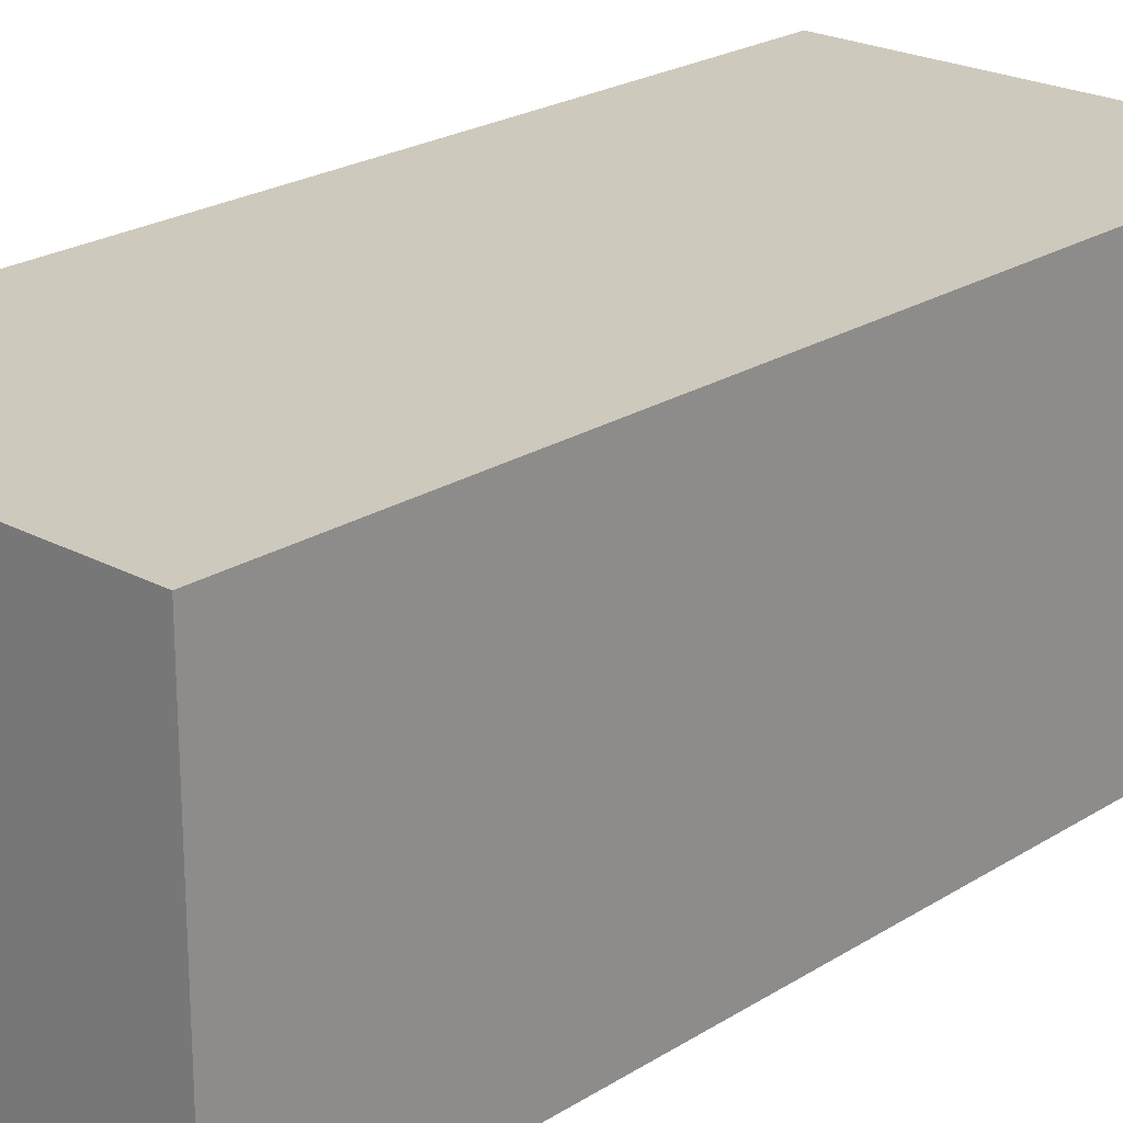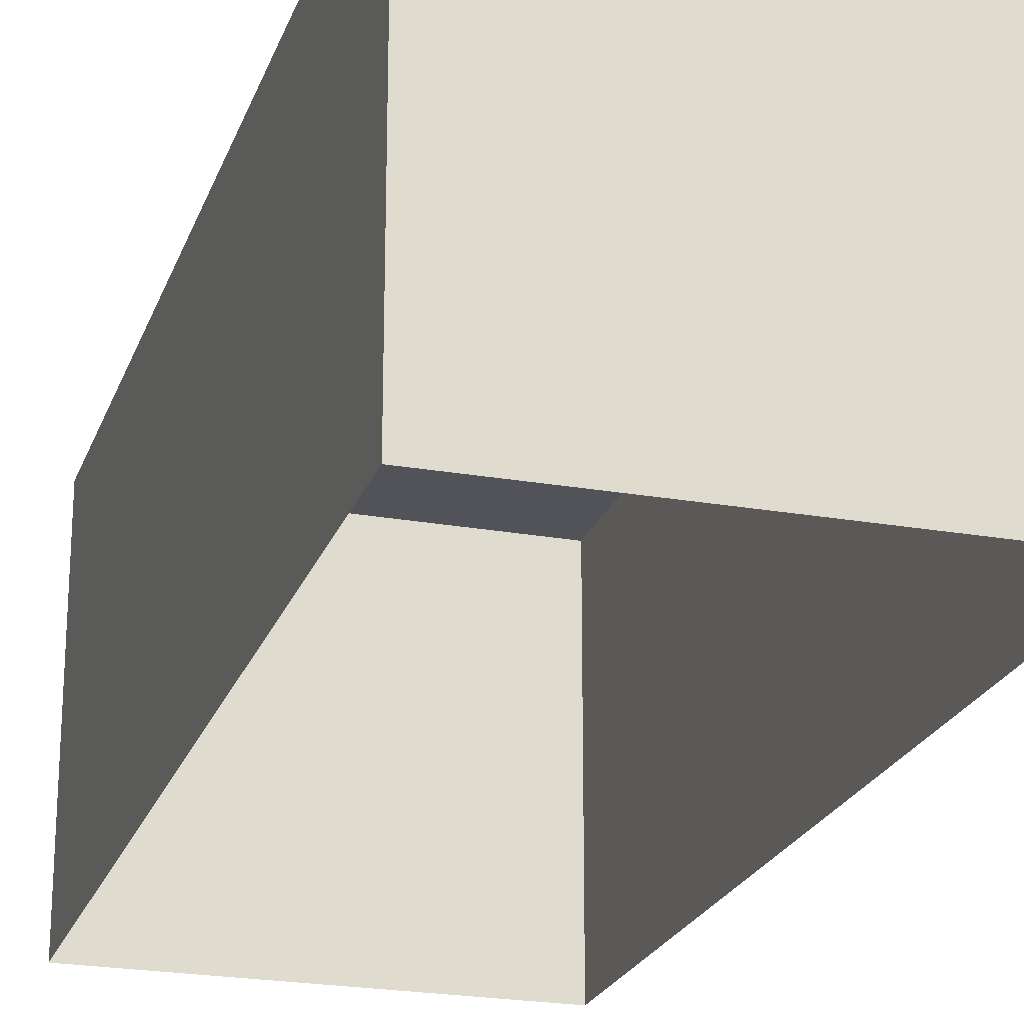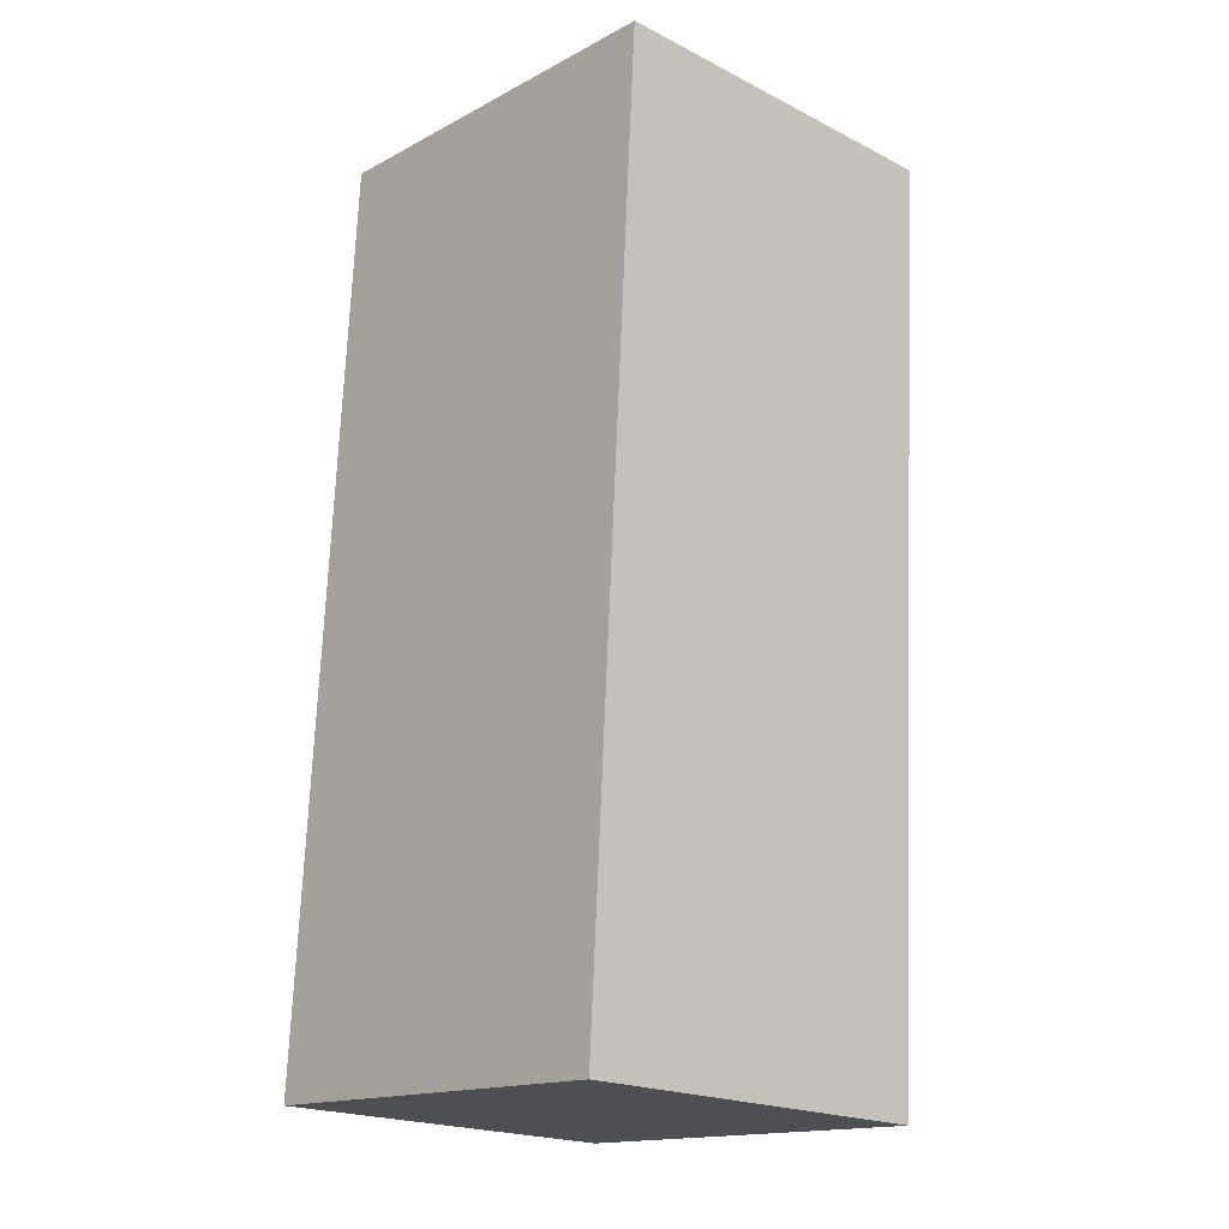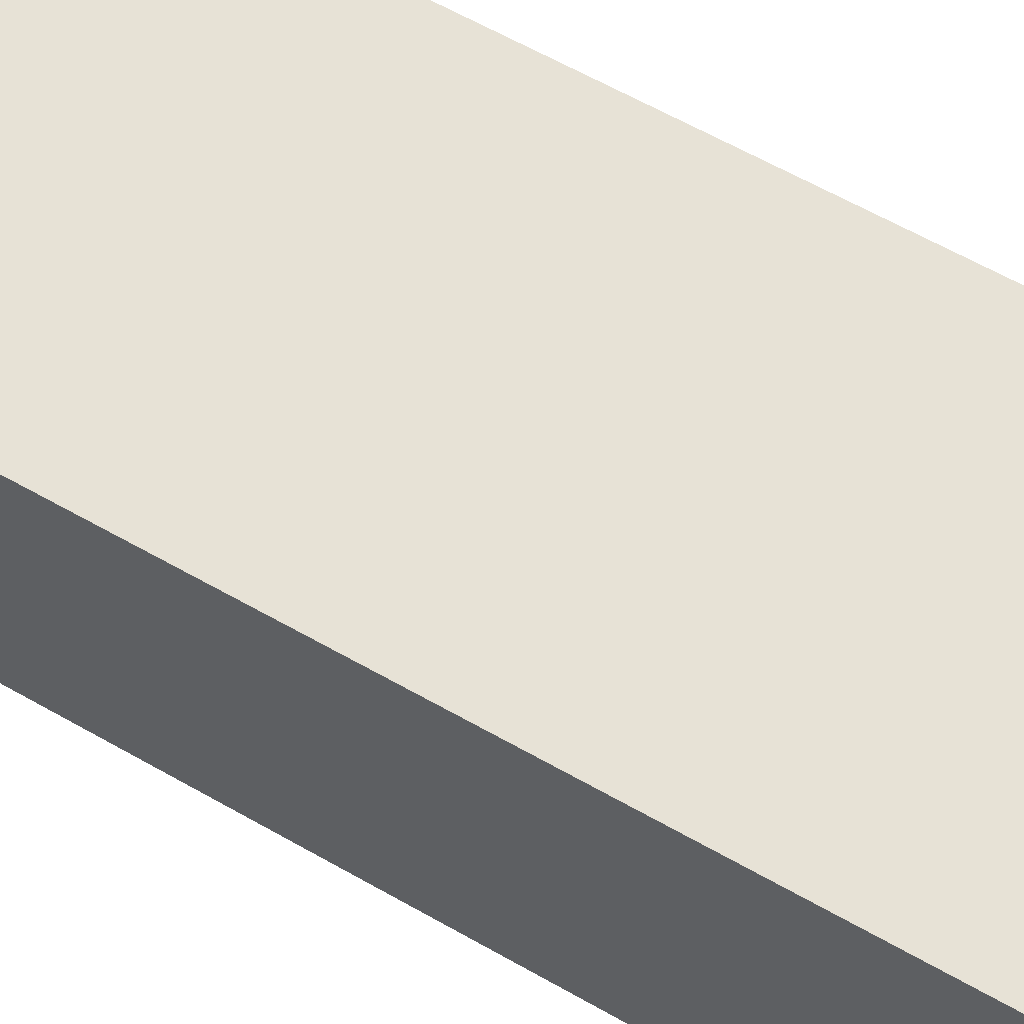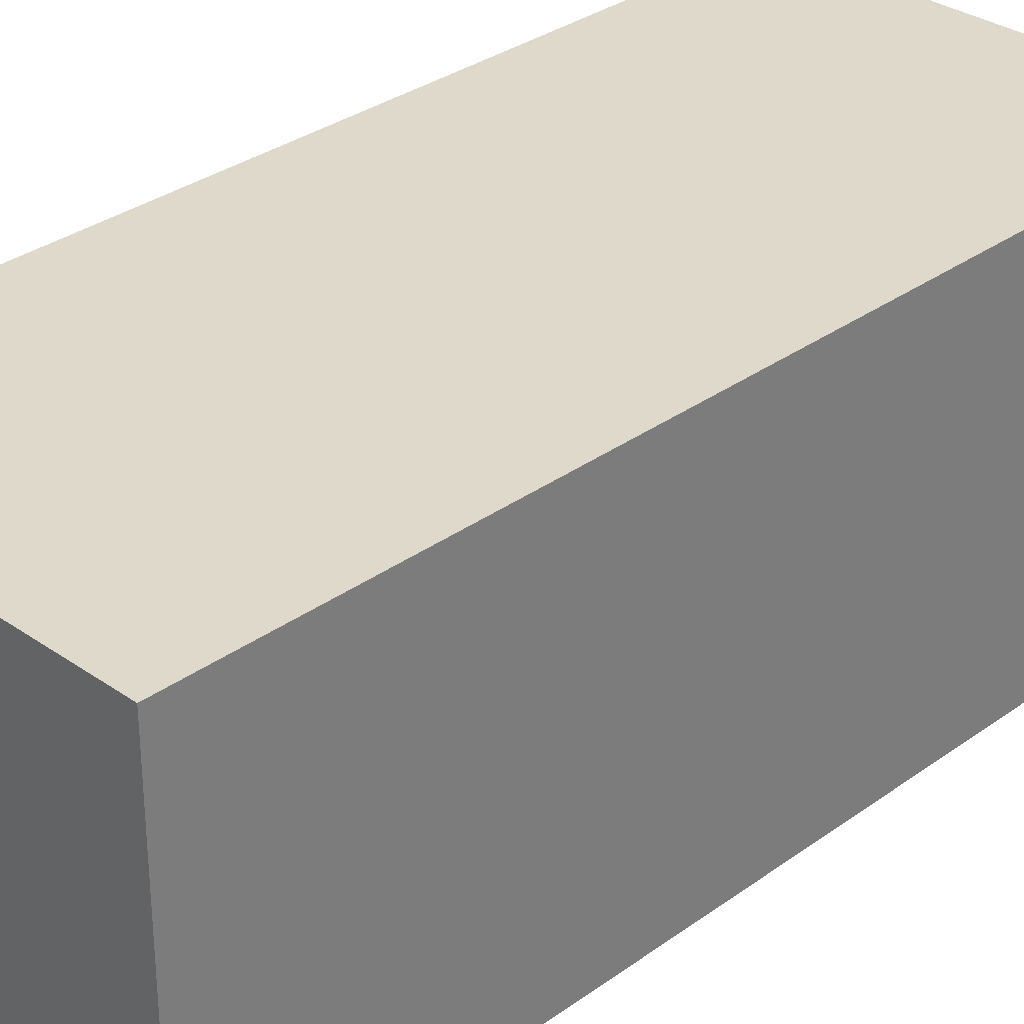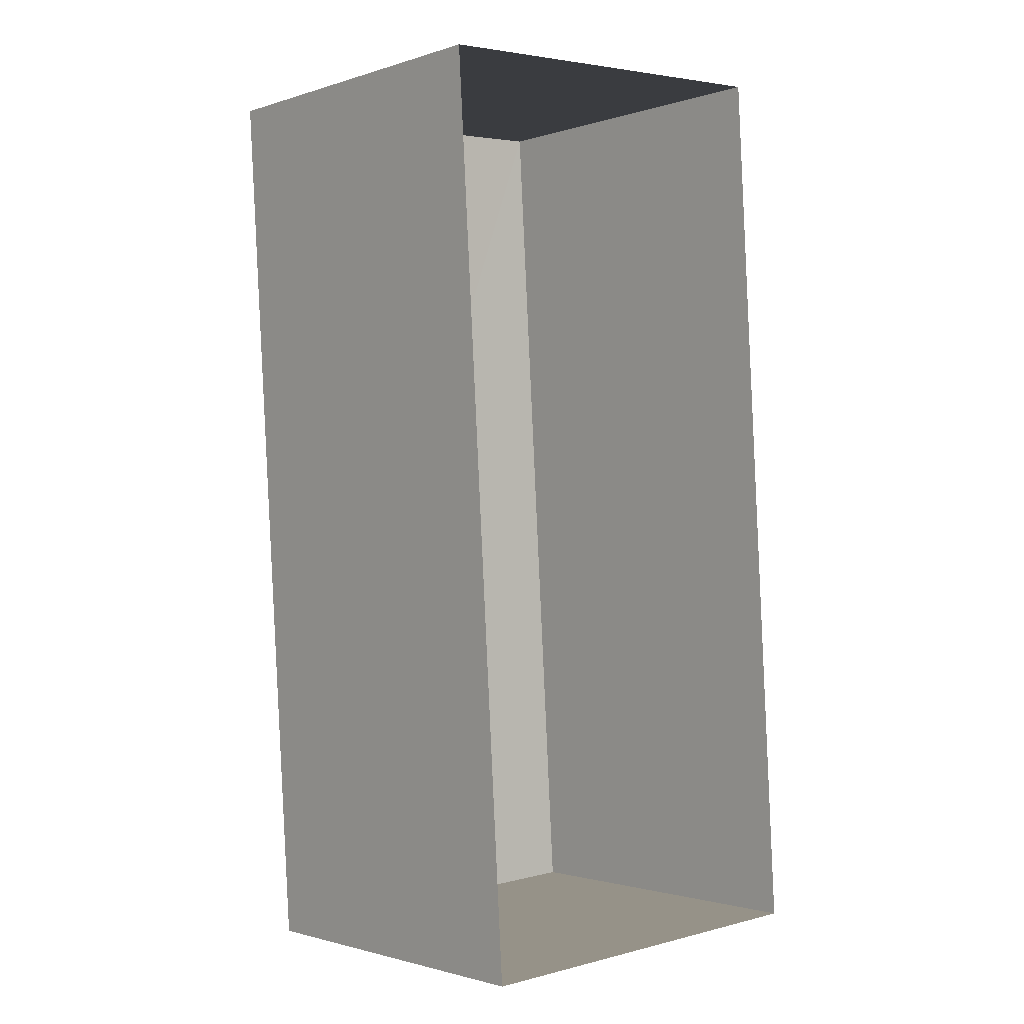
<metadata>
{"format":"obj","ext":"obj","renderer":"f3d","projection":"perspective","resolution":1024,"background":"white","views":[{"elev":22.7,"azim":-140.6,"up":"+Z"},{"elev":-22.7,"azim":-20.4,"up":"+Z"},{"elev":-20.3,"azim":47.3,"up":"+Y"},{"elev":63.7,"azim":-63.6,"up":"+Z"},{"elev":31.9,"azim":41.1,"up":"+Z"},{"elev":-1.4,"azim":139.2,"up":"+Y"}]}
</metadata>
<code>
v -3.74e+05 -1.044e+05 23.77
v -3.74e+05 -1.044e+05 23.77
v -3.74e+05 -1.044e+05 23.77
v -3.74e+05 -1.044e+05 23.77
v -3.74e+05 -1.044e+05 27.6
v -3.74e+05 -1.044e+05 27.6
v -3.74e+05 -1.044e+05 27.6
v -3.74e+05 -1.044e+05 27.6
f 1 2 3
f 4 1 3
f 5 6 7
f 8 5 7
f 7 3 2
f 8 7 2
f 5 1 4
f 6 5 4
f 5 2 1
f 5 8 2
f 6 4 3
f 7 6 3

</code>
